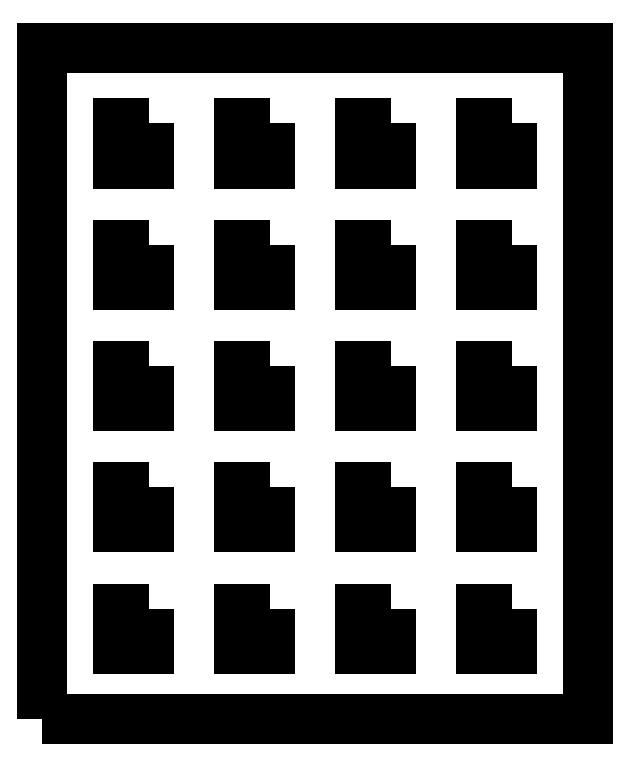
<metadata>
{"format":"dxf","ext":"dxf","renderer":"ezdxf+matplotlib","layout":"modelspace","background":"white","min_lineweight":24,"dpi":150}
</metadata>
<code>
0
SECTION
2
ENTITIES
0
VIEWPORT
8
VIEWPORTS
10
0
20
0
30
0
40
1
41
1
68
1
69
1
0
INSERT
8
0
2
socket
10
9
20
9
30
0
50
0
0
INSERT
8
0
2
socket
10
27.7
20
9
30
0
50
0
0
INSERT
8
0
2
socket
10
46.4
20
9
30
0
50
0
0
INSERT
8
0
2
socket
10
65.1
20
9
30
0
50
0
0
INSERT
8
0
2
socket
10
9
20
27.7
30
0
50
0
0
INSERT
8
0
2
socket
10
27.7
20
27.7
30
0
50
0
0
INSERT
8
0
2
socket
10
46.4
20
27.7
30
0
50
0
0
INSERT
8
0
2
socket
10
65.1
20
27.7
30
0
50
0
0
INSERT
8
0
2
socket
10
9
20
46.4
30
0
50
0
0
INSERT
8
0
2
socket
10
27.7
20
46.4
30
0
50
0
0
INSERT
8
0
2
socket
10
46.4
20
46.4
30
0
50
0
0
INSERT
8
0
2
socket
10
65.1
20
46.4
30
0
50
0
0
INSERT
8
0
2
socket
10
9
20
65.1
30
0
50
0
0
INSERT
8
0
2
socket
10
27.7
20
65.1
30
0
50
0
0
INSERT
8
0
2
socket
10
46.4
20
65.1
30
0
50
0
0
INSERT
8
0
2
socket
10
65.1
20
65.1
30
0
50
0
0
INSERT
8
0
2
socket
10
9
20
83.8
30
0
50
0
0
INSERT
8
0
2
socket
10
27.7
20
83.8
30
0
50
0
0
INSERT
8
0
2
socket
10
46.4
20
83.8
30
0
50
0
0
INSERT
8
0
2
socket
10
65.1
20
83.8
30
0
50
0
0
POLYLINE
8
0
66
1
10
0
20
0
30
0
70
8
0
VERTEX
8
0
10
-5
20
-5
30
0
0
VERTEX
8
0
10
79.1
20
-5
30
0
0
VERTEX
8
0
10
79.1
20
98.5
30
0
0
VERTEX
8
0
10
-5
20
98.5
30
0
0
VERTEX
8
0
10
-5
20
-5
30
0
0
SEQEND
0
ENDSEC
0
EOF

</code>
